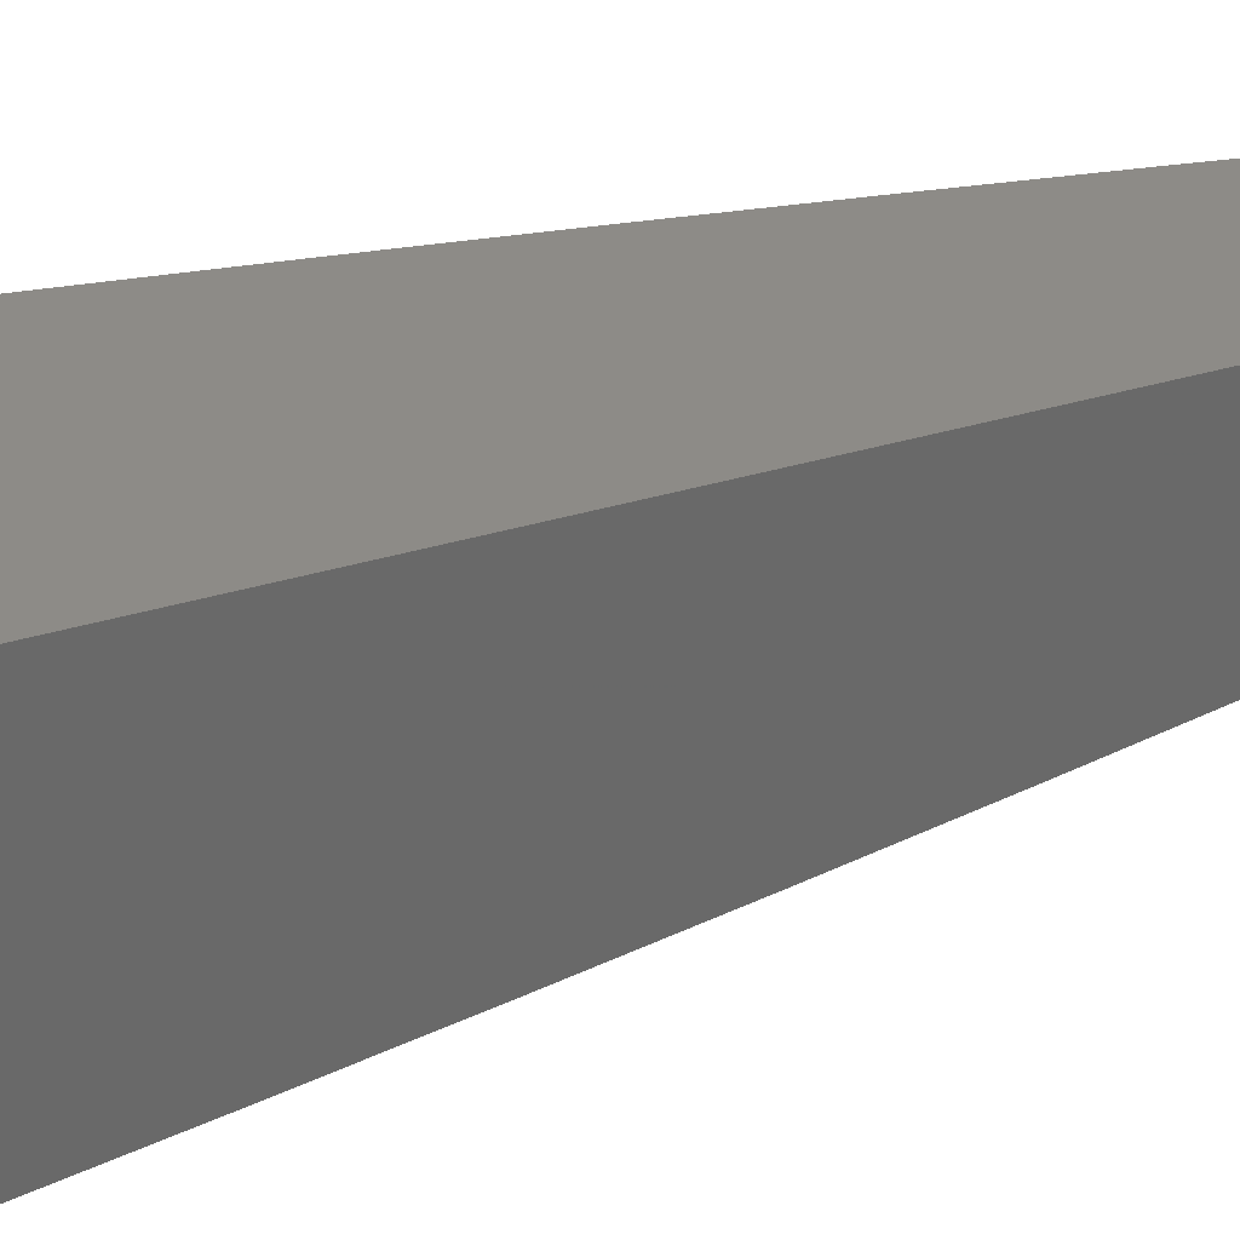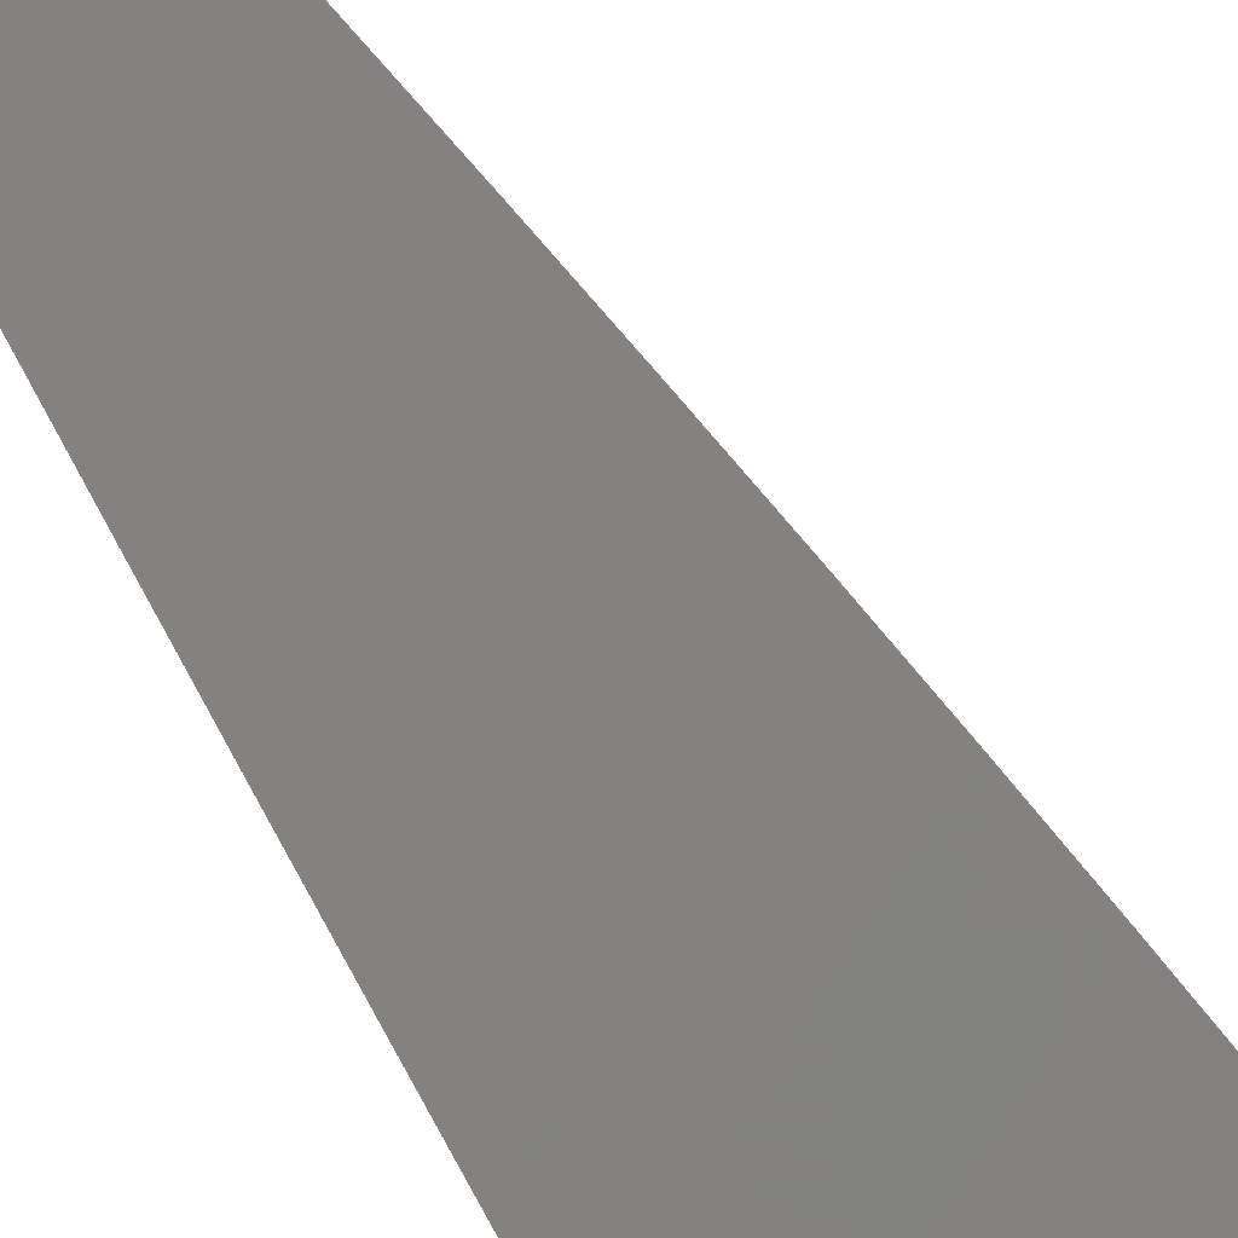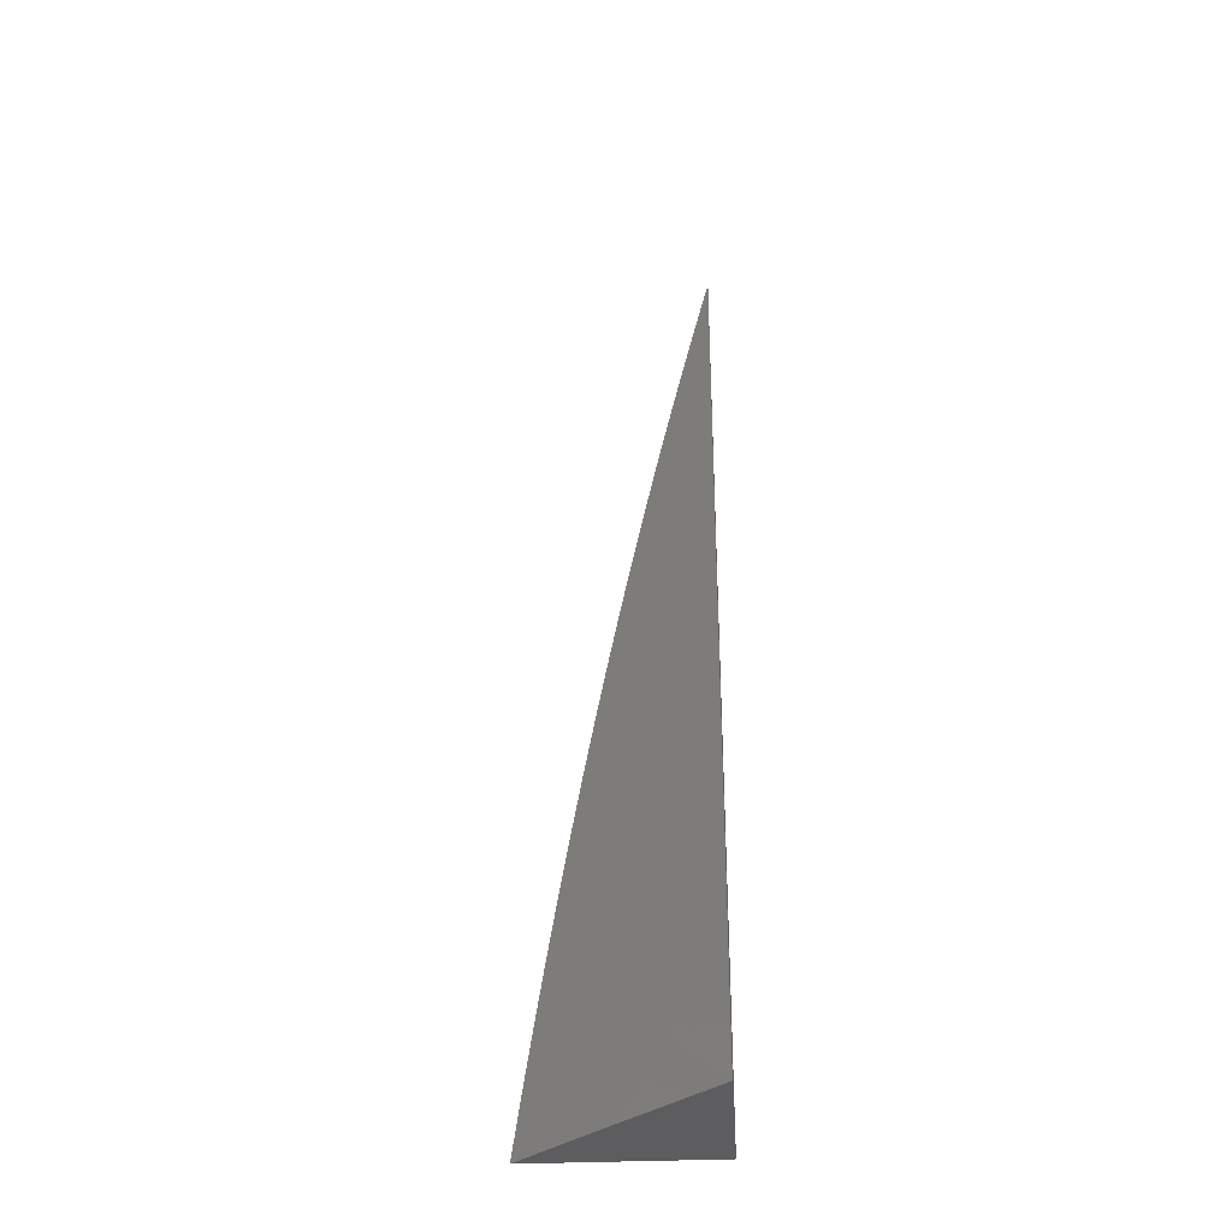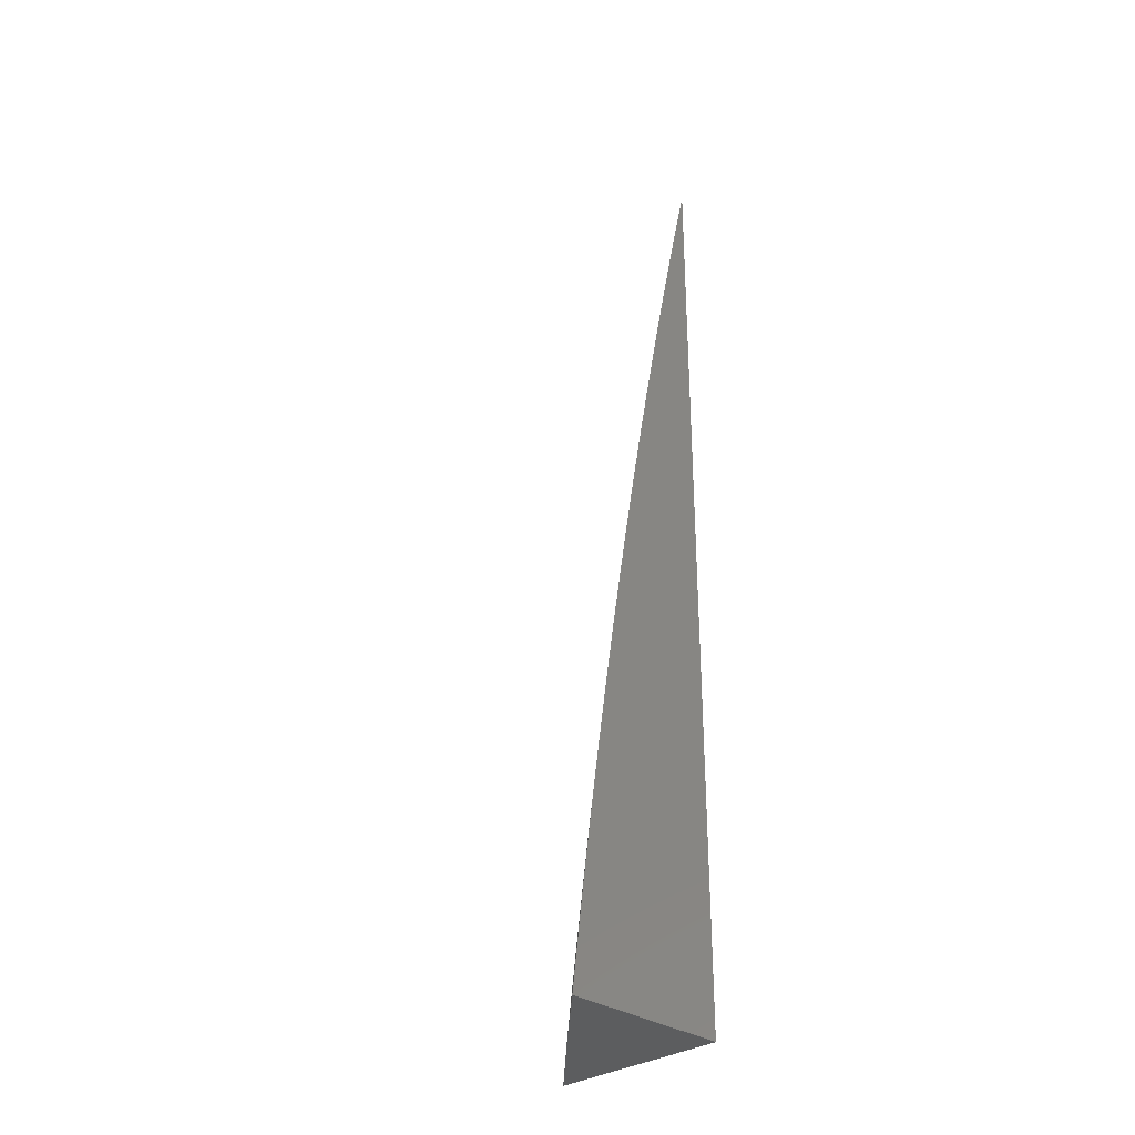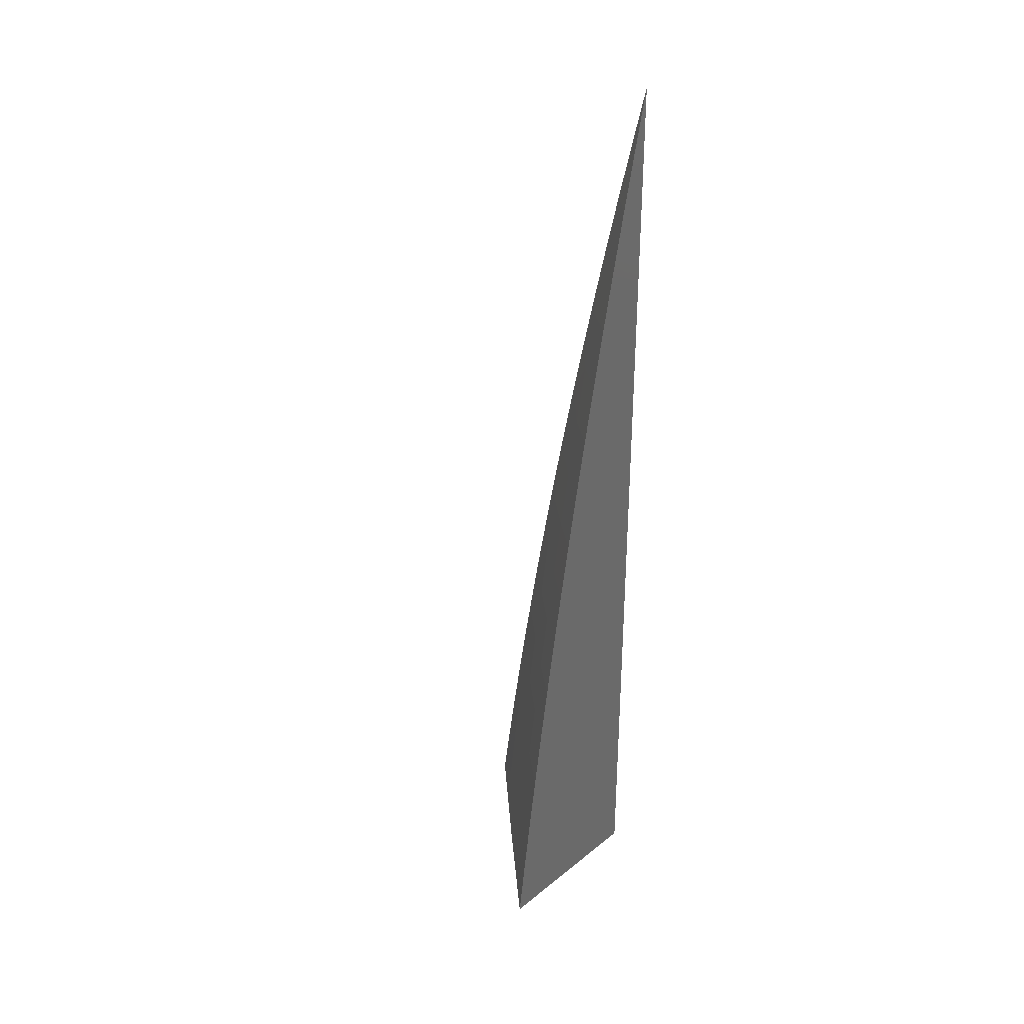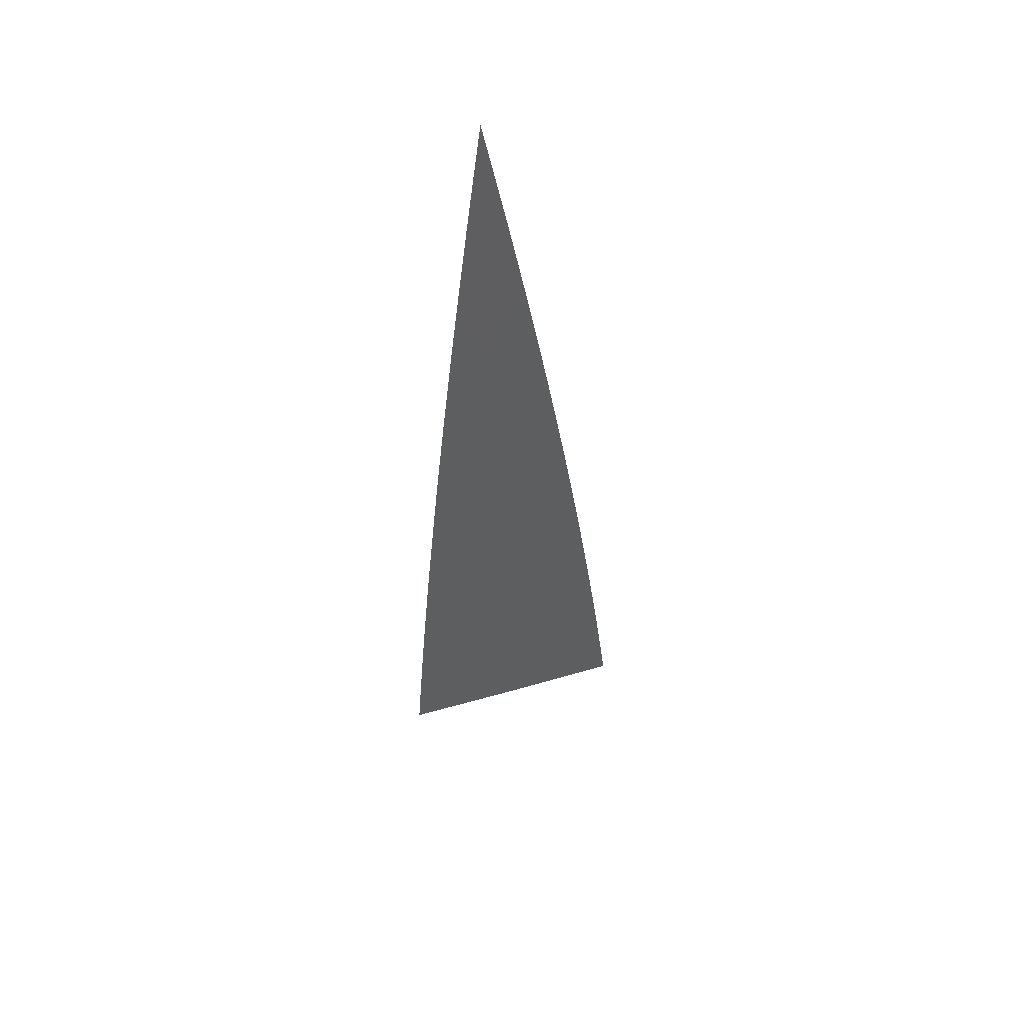
<metadata>
{"format":"stl","ext":"stl","renderer":"f3d","projection":"perspective","resolution":1024,"background":"white","views":[{"elev":34.4,"azim":67.9,"up":"+Z"},{"elev":-59.6,"azim":-152.7,"up":"+Z"},{"elev":-33.5,"azim":-86.4,"up":"+Y"},{"elev":-31.1,"azim":-45.0,"up":"+Y"},{"elev":33.1,"azim":-47.4,"up":"+Y"},{"elev":60.2,"azim":-149.5,"up":"+Y"}]}
</metadata>
<code>
# stl→obj: 61 verts, 118 faces
v -8.076 1 -8.08
v -8.151 1 -8
v -8.107 1.046 -8.04
v -8.144 1.052 -8
v -8.1 1.097 -8.04
v -8.137 1.104 -8
v -8.093 1.148 -8.04
v -8.129 1.156 -8
v -8.085 1.199 -8.04
v -8.121 1.207 -8
v -8.077 1.25 -8.04
v -8.113 1.259 -8
v -8.068 1.302 -8.04
v -8.104 1.311 -8
v -8.06 1.353 -8.04
v -8.095 1.362 -8
v -8.05 1.404 -8.04
v -8.086 1.414 -8
v -8.041 1.455 -8.04
v -8.077 1.465 -8
v -8.031 1.507 -8.04
v -8.067 1.517 -8
v -8.021 1.558 -8.04
v -8.056 1.568 -8
v -8.01 1.609 -8.04
v -8.046 1.619 -8
v -8 1.619 -8.049
v -8.035 1.67 -8
v -8 1.671 -8.037
v -8 1.722 -8.025
v -8.024 1.722 -8
v -8 1.773 -8.013
v -8.012 1.773 -8
v -8 1.824 -8
v -8 1.568 -8.06
v -8 1.517 -8.071
v -8 1.466 -8.081
v -8.004 1.449 -8.08
v -8 1.414 -8.092
v -8.014 1.398 -8.08
v -8 1.362 -8.101
v -8.023 1.347 -8.08
v -8 1.311 -8.111
v -8.032 1.296 -8.08
v -8 1.259 -8.12
v -8.04 1.245 -8.08
v -8.003 1.239 -8.12
v -8.048 1.194 -8.08
v -8.011 1.188 -8.12
v -8.056 1.143 -8.08
v -8.019 1.138 -8.12
v -8.063 1.092 -8.08
v -8.026 1.087 -8.12
v -8.07 1.042 -8.08
v -8.033 1.037 -8.12
v -8 1 -8.16
v -8 1.052 -8.153
v -8 1.104 -8.145
v -8 1.156 -8.137
v -8 1.207 -8.129
v -8 1 -8
f 1 2 3
f 3 2 4
f 3 4 5
f 5 4 6
f 5 6 7
f 7 6 8
f 7 8 9
f 9 8 10
f 9 10 11
f 11 10 12
f 11 12 13
f 13 12 14
f 13 14 15
f 15 14 16
f 15 16 17
f 17 16 18
f 17 18 19
f 19 18 20
f 19 20 21
f 21 20 22
f 21 22 23
f 23 22 24
f 23 24 25
f 25 24 26
f 25 26 27
f 27 26 28
f 27 28 29
f 29 28 30
f 30 28 31
f 30 31 32
f 32 31 33
f 32 33 34
f 27 35 25
f 25 35 23
f 35 36 23
f 23 36 21
f 36 37 21
f 21 37 19
f 19 37 38
f 38 37 39
f 38 39 40
f 40 39 41
f 40 41 42
f 42 41 43
f 42 43 44
f 44 43 45
f 44 45 46
f 46 45 47
f 46 47 48
f 48 47 49
f 48 49 50
f 50 49 51
f 50 51 52
f 52 51 53
f 52 53 54
f 54 53 55
f 54 55 1
f 1 55 56
f 56 55 57
f 57 55 53
f 57 53 58
f 58 53 51
f 58 51 59
f 59 51 49
f 59 49 60
f 60 49 47
f 60 47 45
f 54 1 3
f 52 54 3
f 50 52 5
f 5 52 3
f 48 50 7
f 7 50 5
f 46 48 9
f 9 48 7
f 44 46 11
f 11 46 9
f 42 44 13
f 13 44 11
f 40 42 15
f 15 42 13
f 38 40 17
f 17 40 15
f 19 38 17
f 56 57 61
f 61 57 58
f 61 58 59
f 59 60 61
f 61 60 45
f 61 45 43
f 43 41 61
f 61 41 39
f 61 39 37
f 37 36 61
f 61 36 35
f 61 35 27
f 27 29 61
f 61 29 30
f 61 30 32
f 32 34 61
f 34 33 61
f 61 33 31
f 61 31 28
f 28 26 61
f 61 26 24
f 61 24 22
f 22 20 61
f 61 20 18
f 61 18 16
f 16 14 61
f 61 14 12
f 61 12 10
f 10 8 61
f 61 8 6
f 61 6 4
f 4 2 61
f 2 1 61
f 61 1 56

</code>
